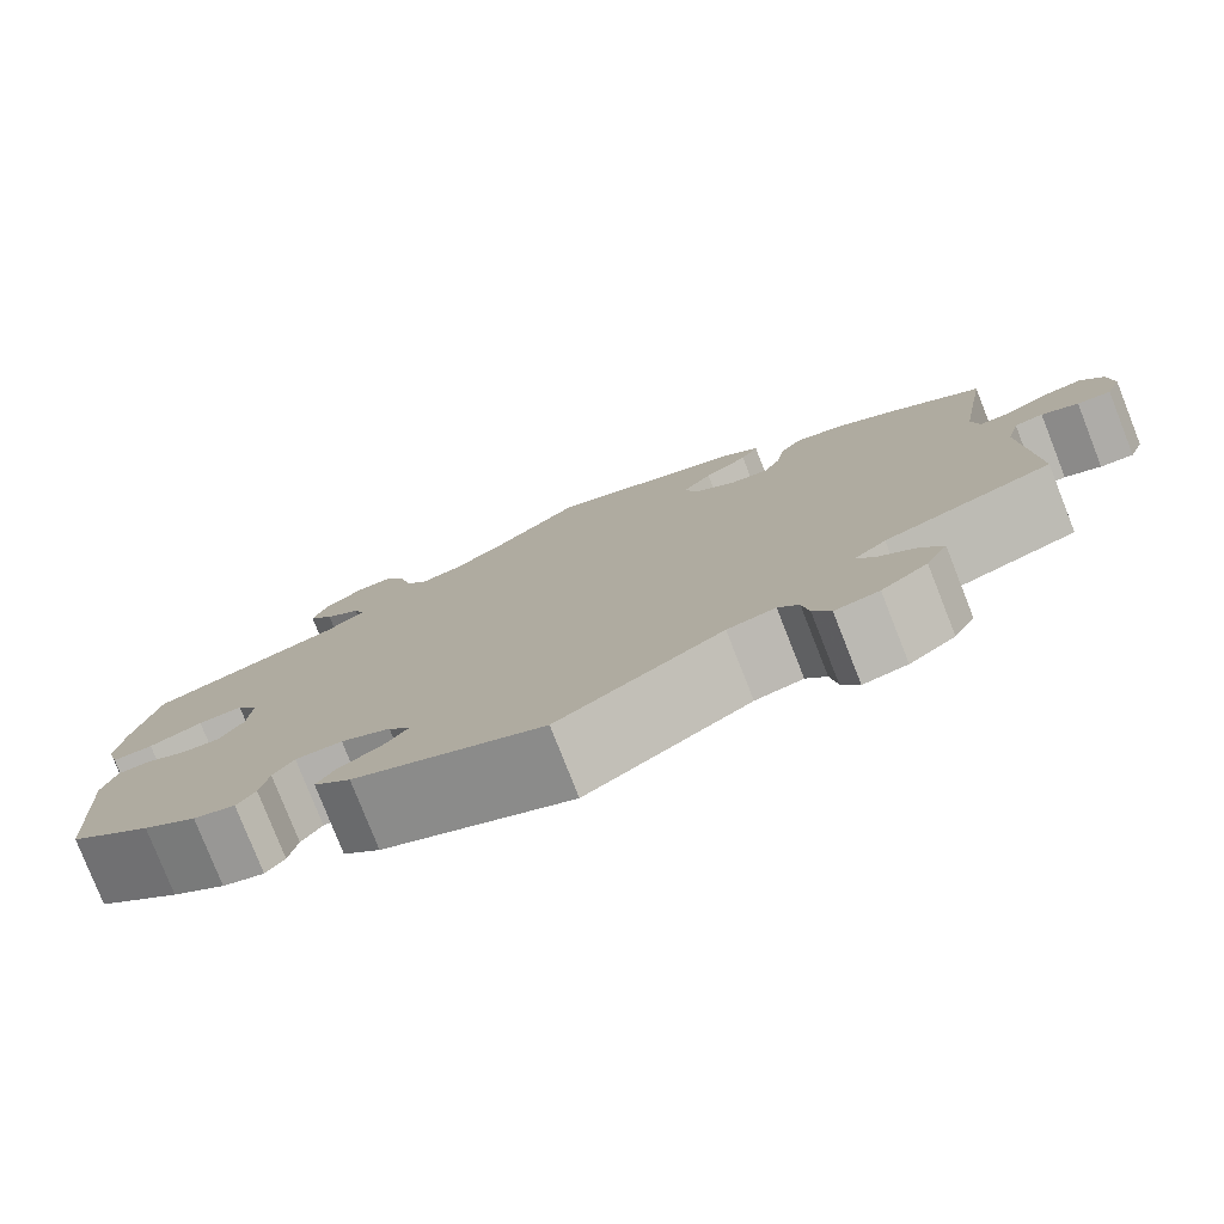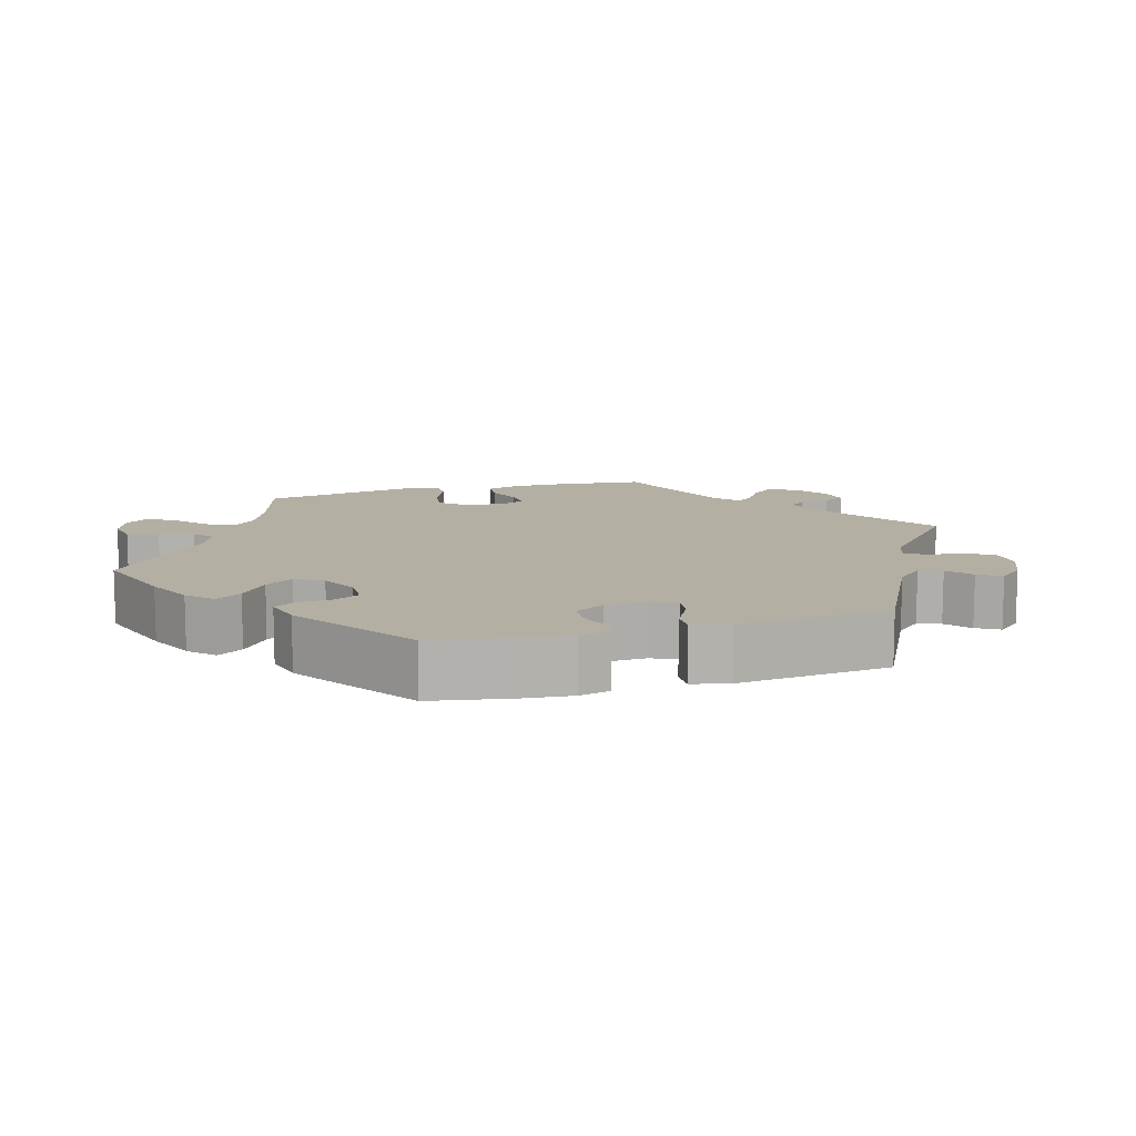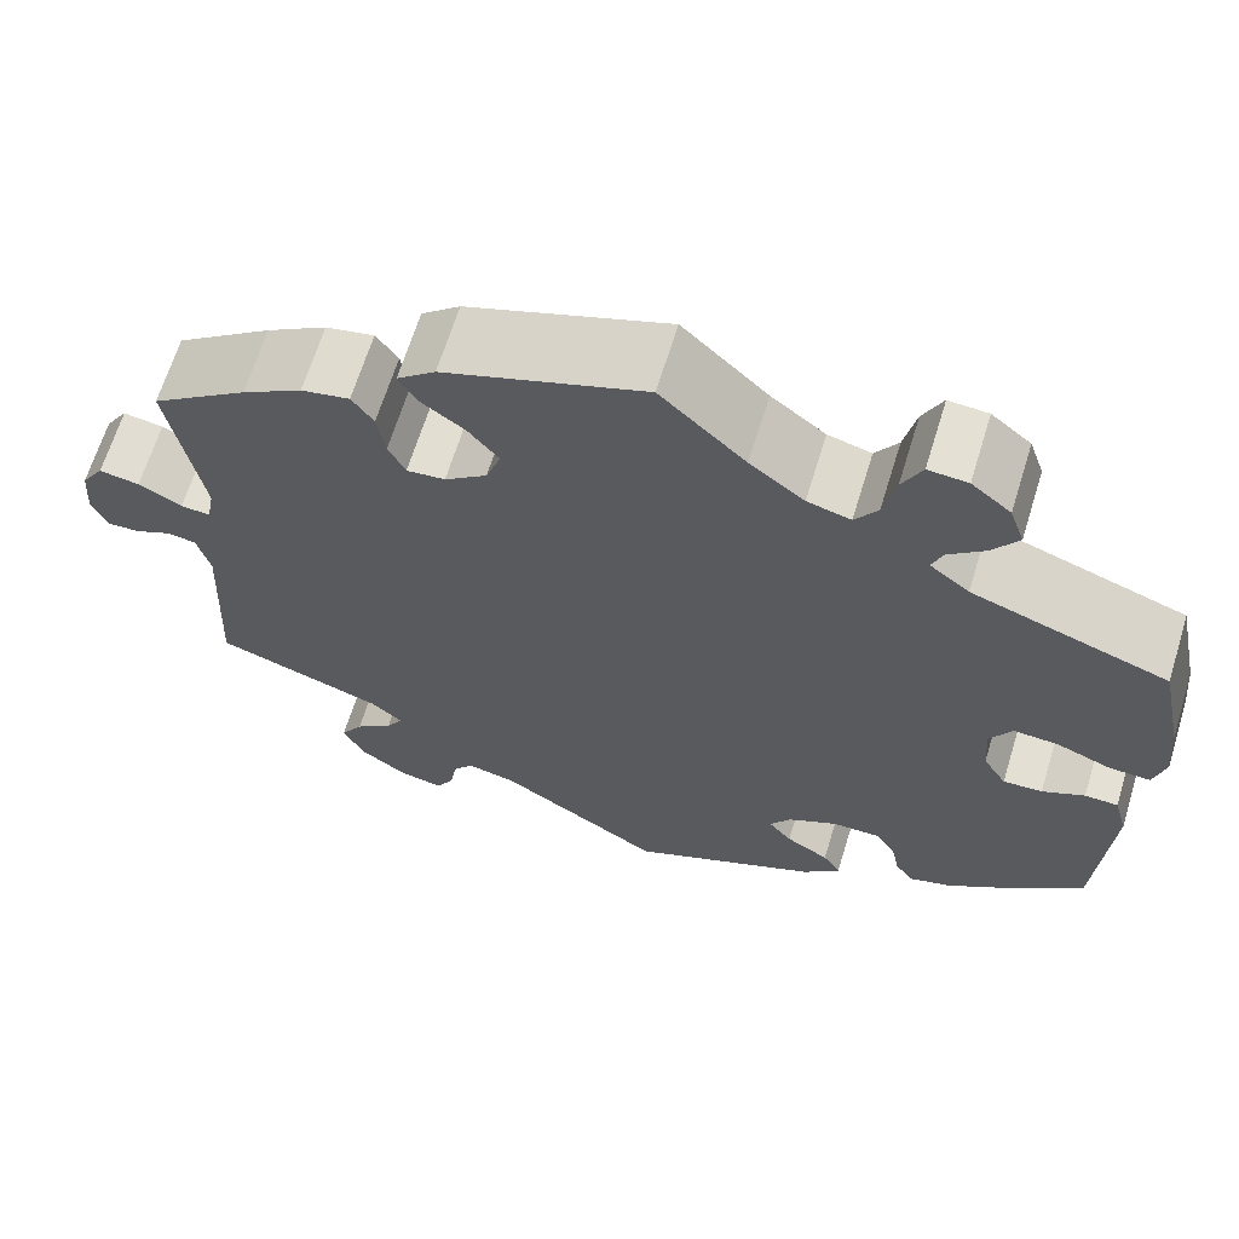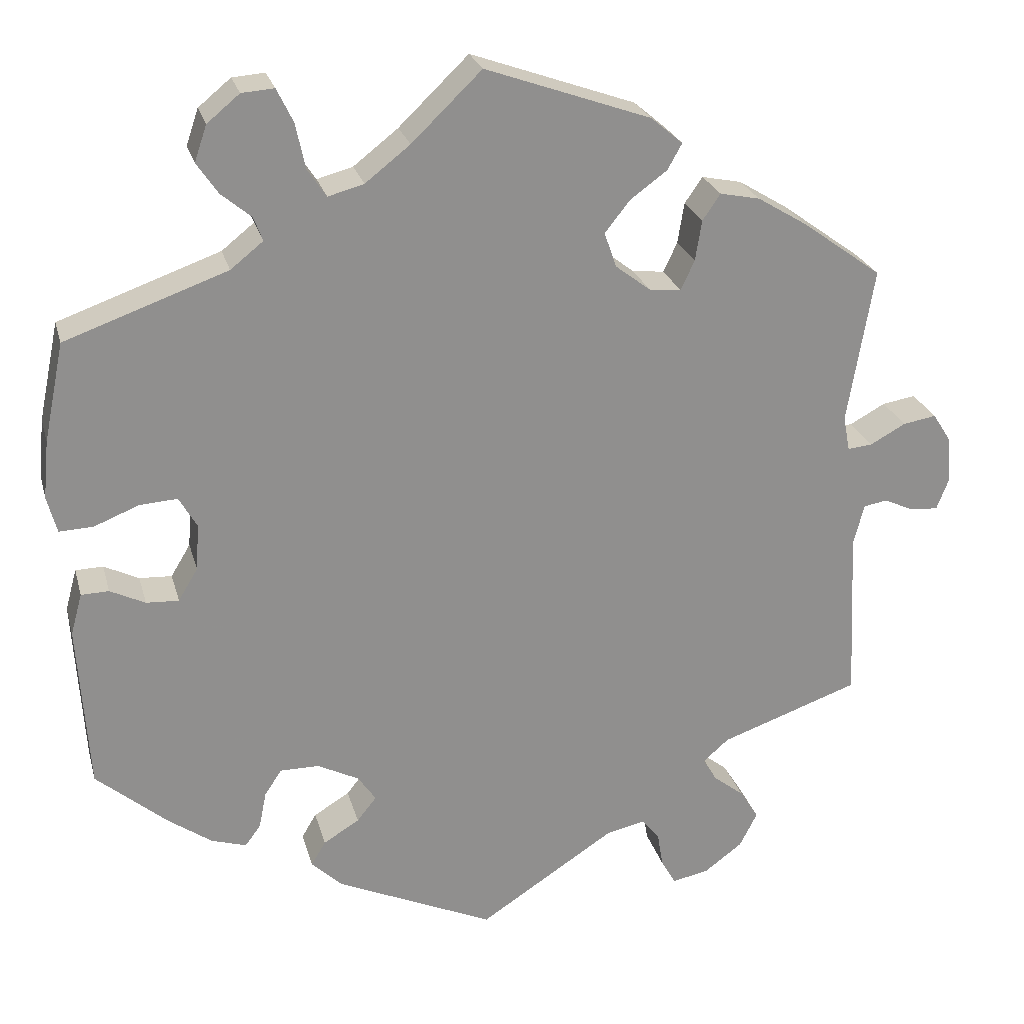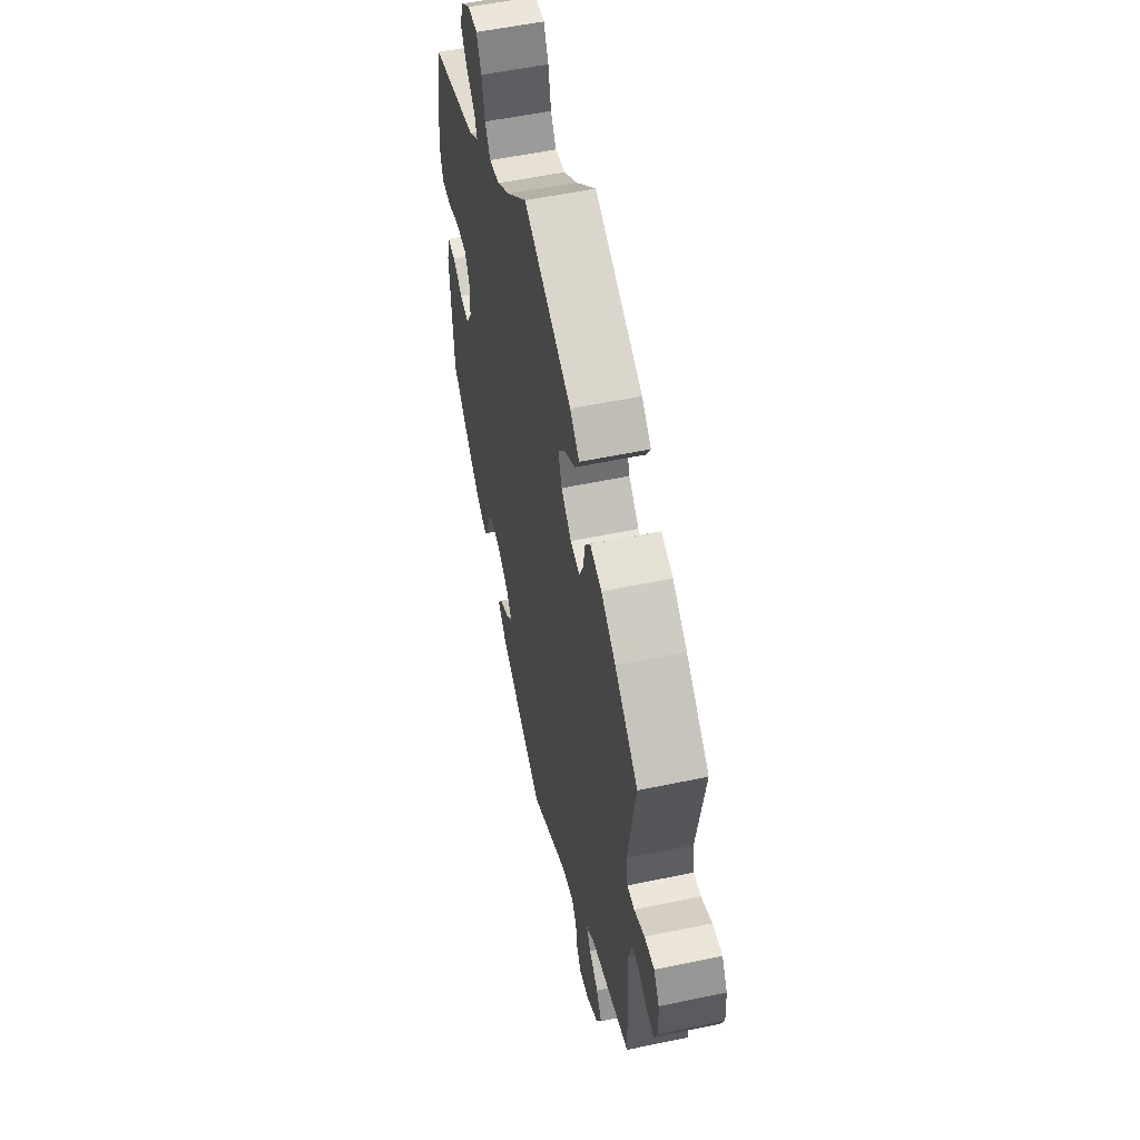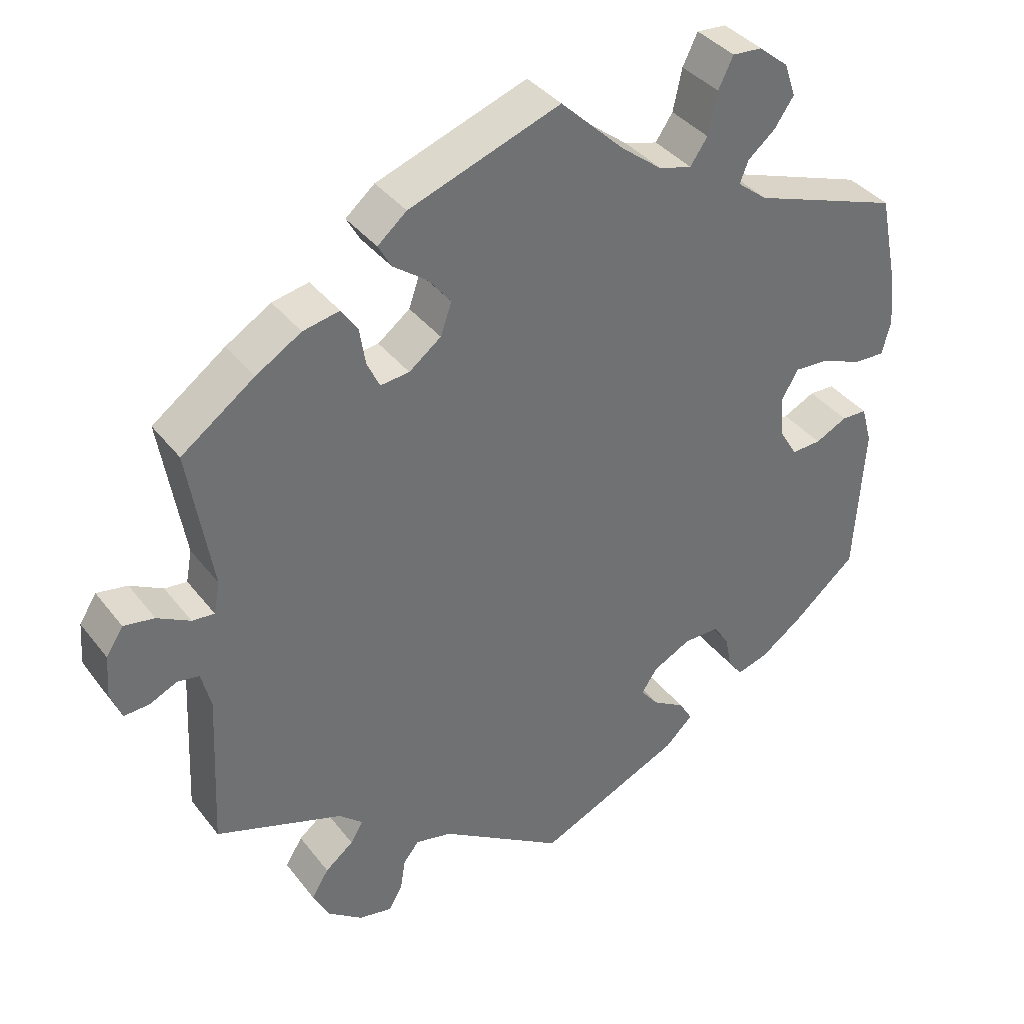
<metadata>
{"format":"obj","ext":"obj","renderer":"f3d","projection":"perspective","resolution":1024,"background":"white","views":[{"elev":-78.7,"azim":-158.5,"up":"+Z"},{"elev":11.2,"azim":133.7,"up":"+Y"},{"elev":65.8,"azim":17.1,"up":"+Z"},{"elev":24.6,"azim":165.8,"up":"+Z"},{"elev":55.4,"azim":-102.4,"up":"+Z"},{"elev":37.5,"azim":-33.0,"up":"+Z"}]}
</metadata>
<code>
v -0.402 0.07 0.36
v -0.341 0.07 0.397
v -0.292 0.07 0.407
v -0.27 0.07 0.375
v -0.262 0.07 0.325
v -0.245 0.07 0.289
v -0.206 0.07 0.293
v -0.163 0.07 0.326
v -0.148 0.07 0.369
v -0.179 0.07 0.408
v -0.224 0.07 0.441
v -0.242 0.07 0.473
v -0.203 0.07 0.506
v 0 0.07 0.578
v 0.086 0.07 0.495
v 0.141 0.07 0.452
v 0.185 0.07 0.44
v 0.208 0.07 0.474
v 0.22 0.07 0.53
v 0.24 0.07 0.571
v 0.28 0.07 0.568
v 0.32 0.07 0.535
v 0.335 0.07 0.491
v 0.309 0.07 0.453
v 0.272 0.07 0.422
v 0.261 0.07 0.393
v 0.301 0.07 0.361
v 0.5 0.07 0.29
v 0.525 0.07 0.169
v 0.532 0.07 0.098
v 0.52 0.07 0.053
v 0.478 0.07 0.055
v 0.423 0.07 0.077
v 0.377 0.07 0.08
v 0.355 0.07 0.042
v 0.359 0.07 -0.015
v 0.383 0.07 -0.055
v 0.423 0.07 -0.053
v 0.466 0.07 -0.032
v 0.5 0.07 -0.033
v 0.514 0.07 -0.084
v 0.501 0.07 -0.288
v 0.415 0.07 -0.361
v 0.36 0.07 -0.4
v 0.317 0.07 -0.413
v 0.298 0.07 -0.387
v 0.289 0.07 -0.342
v 0.268 0.07 -0.31
v 0.22 0.07 -0.31
v 0.169 0.07 -0.336
v 0.147 0.07 -0.368
v 0.171 0.07 -0.398
v 0.215 0.07 -0.425
v 0.233 0.07 -0.455
v 0.195 0.07 -0.491
v 0.001 0.07 -0.578
v -0.166 0.07 -0.469
v -0.215 0.07 -0.458
v -0.236 0.07 -0.484
v -0.243 0.07 -0.527
v -0.261 0.07 -0.559
v -0.306 0.07 -0.55
v -0.353 0.07 -0.515
v -0.375 0.07 -0.472
v -0.352 0.07 -0.435
v -0.314 0.07 -0.405
v -0.297 0.07 -0.377
v -0.329 0.07 -0.349
v -0.5 0.07 -0.289
v -0.49 0.07 -0.079
v -0.503 0.07 -0.028
v -0.532 0.07 -0.023
v -0.569 0.07 -0.04
v -0.603 0.07 -0.042
v -0.618 0.07 -0.003
v -0.614 0.07 0.053
v -0.591 0.07 0.089
v -0.55 0.07 0.082
v -0.506 0.07 0.058
v -0.476 0.07 0.055
v -0.468 0.07 0.098
v -0.5 0.07 0.289
v -0.402 0 0.36
v -0.341 0 0.397
v -0.292 0 0.407
v -0.27 0 0.375
v -0.262 0 0.325
v -0.245 0 0.289
v -0.206 0 0.293
v -0.163 0 0.326
v -0.148 0 0.369
v -0.179 0 0.408
v -0.224 0 0.441
v -0.242 0 0.473
v -0.203 0 0.506
v 0 0 0.578
v 0.086 0 0.495
v 0.141 0 0.452
v 0.185 0 0.44
v 0.208 0 0.474
v 0.22 0 0.53
v 0.24 0 0.571
v 0.28 0 0.568
v 0.32 0 0.535
v 0.335 0 0.491
v 0.309 0 0.453
v 0.272 0 0.422
v 0.261 0 0.393
v 0.301 0 0.361
v 0.5 0 0.29
v 0.525 0 0.169
v 0.532 0 0.098
v 0.52 0 0.053
v 0.478 0 0.055
v 0.423 0 0.077
v 0.377 0 0.08
v 0.355 0 0.042
v 0.359 0 -0.015
v 0.383 0 -0.055
v 0.423 0 -0.053
v 0.466 0 -0.032
v 0.5 0 -0.033
v 0.514 0 -0.084
v 0.501 0 -0.288
v 0.415 0 -0.361
v 0.36 0 -0.4
v 0.317 0 -0.413
v 0.298 0 -0.387
v 0.289 0 -0.342
v 0.268 0 -0.31
v 0.22 0 -0.31
v 0.169 0 -0.336
v 0.147 0 -0.368
v 0.171 0 -0.398
v 0.215 0 -0.425
v 0.233 0 -0.455
v 0.195 0 -0.491
v 0.001 0 -0.578
v -0.166 0 -0.469
v -0.215 0 -0.458
v -0.236 0 -0.484
v -0.243 0 -0.527
v -0.261 0 -0.559
v -0.306 0 -0.55
v -0.353 0 -0.515
v -0.375 0 -0.472
v -0.352 0 -0.435
v -0.314 0 -0.405
v -0.297 0 -0.377
v -0.329 0 -0.349
v -0.5 0 -0.289
v -0.49 0 -0.079
v -0.503 0 -0.028
v -0.532 0 -0.023
v -0.569 0 -0.04
v -0.603 0 -0.042
v -0.618 0 -0.003
v -0.614 0 0.053
v -0.591 0 0.089
v -0.55 0 0.082
v -0.506 0 0.058
v -0.476 0 0.055
v -0.468 0 0.098
v -0.5 0 0.289
f 81 82 1 2
f 80 81 2 3
f 76 77 78 79
f 76 79 80
f 75 76 80
f 72 73 74 75
f 71 72 75 80
f 70 71 80 3
f 68 69 70 3
f 63 64 65 66
f 63 66 67
f 62 63 67
f 59 60 61 62
f 58 59 62 67
f 57 58 67
f 52 53 54 55
f 51 52 55 56
f 50 51 56 57
f 44 45 46 47
f 44 47 48
f 43 44 48
f 42 43 48
f 41 42 48 49
f 38 39 40 41
f 37 38 41 49
f 30 31 32 33
f 30 33 34
f 27 28 29 30
f 26 27 30 34
f 22 23 24 25
f 20 21 22 25
f 18 19 20 25
f 17 18 25 26
f 16 17 26 34
f 12 13 14 15
f 10 11 12 15
f 9 10 15 16
f 8 9 16 34
f 68 3 4 5
f 68 5 6
f 67 68 6 7
f 36 37 49 50
f 35 36 50 57
f 34 35 57 67
f 7 8 34 67
f 84 83 164 163
f 85 84 163 162
f 161 160 159 158
f 162 161 158
f 162 158 157
f 157 156 155 154
f 162 157 154 153
f 85 162 153 152
f 85 152 151 150
f 148 147 146 145
f 149 148 145
f 149 145 144
f 144 143 142 141
f 149 144 141 140
f 149 140 139
f 137 136 135 134
f 138 137 134 133
f 139 138 133 132
f 129 128 127 126
f 130 129 126
f 130 126 125
f 130 125 124
f 131 130 124 123
f 123 122 121 120
f 131 123 120 119
f 115 114 113 112
f 116 115 112
f 112 111 110 109
f 116 112 109 108
f 107 106 105 104
f 107 104 103 102
f 107 102 101 100
f 108 107 100 99
f 116 108 99 98
f 97 96 95 94
f 97 94 93 92
f 98 97 92 91
f 116 98 91 90
f 87 86 85 150
f 88 87 150
f 89 88 150 149
f 132 131 119 118
f 139 132 118 117
f 149 139 117 116
f 149 116 90 89
f 1 83 84 2
f 2 84 85 3
f 3 85 86 4
f 4 86 87 5
f 5 87 88 6
f 6 88 89 7
f 7 89 90 8
f 8 90 91 9
f 9 91 92 10
f 10 92 93 11
f 11 93 94 12
f 12 94 95 13
f 13 95 96 14
f 14 96 97 15
f 15 97 98 16
f 16 98 99 17
f 17 99 100 18
f 18 100 101 19
f 19 101 102 20
f 20 102 103 21
f 21 103 104 22
f 22 104 105 23
f 23 105 106 24
f 24 106 107 25
f 25 107 108 26
f 26 108 109 27
f 27 109 110 28
f 28 110 111 29
f 29 111 112 30
f 30 112 113 31
f 31 113 114 32
f 32 114 115 33
f 33 115 116 34
f 34 116 117 35
f 35 117 118 36
f 36 118 119 37
f 37 119 120 38
f 38 120 121 39
f 39 121 122 40
f 40 122 123 41
f 41 123 124 42
f 42 124 125 43
f 43 125 126 44
f 44 126 127 45
f 45 127 128 46
f 46 128 129 47
f 47 129 130 48
f 48 130 131 49
f 49 131 132 50
f 50 132 133 51
f 51 133 134 52
f 52 134 135 53
f 53 135 136 54
f 54 136 137 55
f 55 137 138 56
f 56 138 139 57
f 57 139 140 58
f 58 140 141 59
f 59 141 142 60
f 60 142 143 61
f 61 143 144 62
f 62 144 145 63
f 63 145 146 64
f 64 146 147 65
f 65 147 148 66
f 66 148 149 67
f 67 149 150 68
f 68 150 151 69
f 69 151 152 70
f 70 152 153 71
f 71 153 154 72
f 72 154 155 73
f 73 155 156 74
f 74 156 157 75
f 75 157 158 76
f 76 158 159 77
f 77 159 160 78
f 78 160 161 79
f 79 161 162 80
f 80 162 163 81
f 81 163 164 82
f 82 164 83 1

</code>
